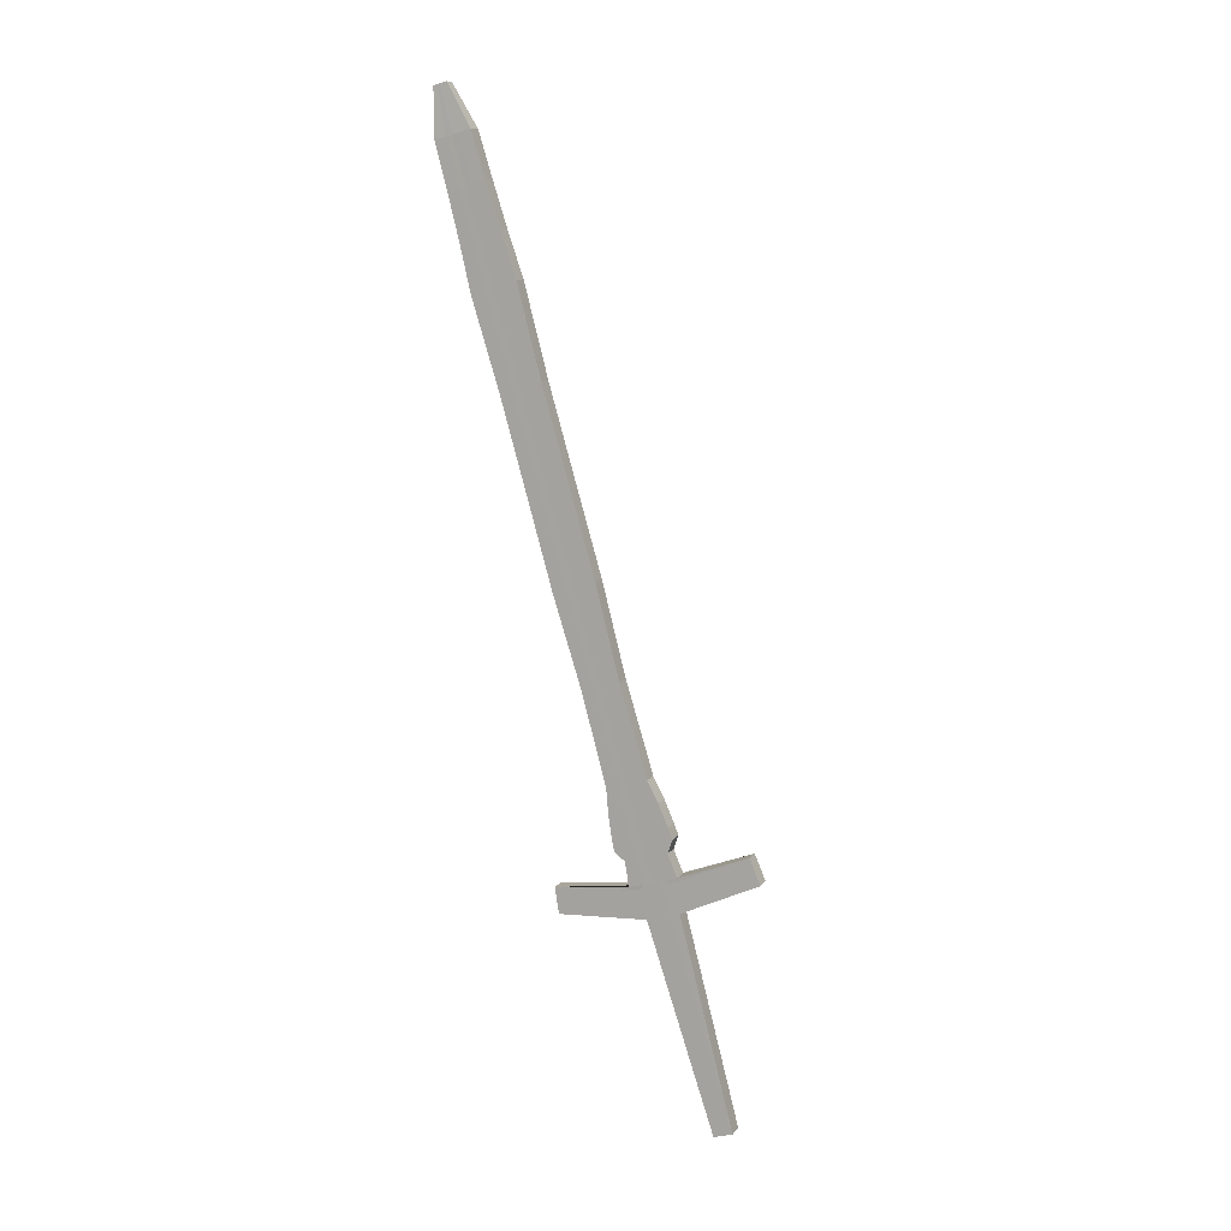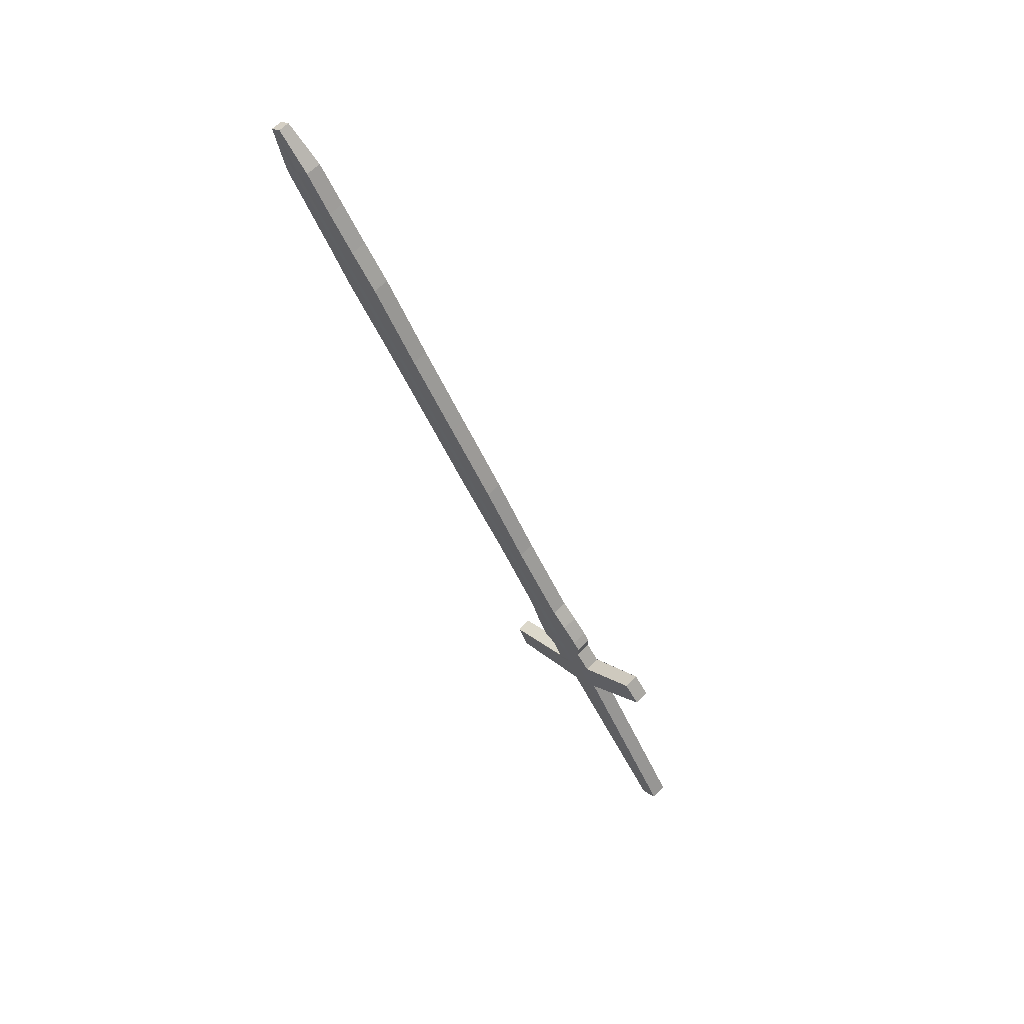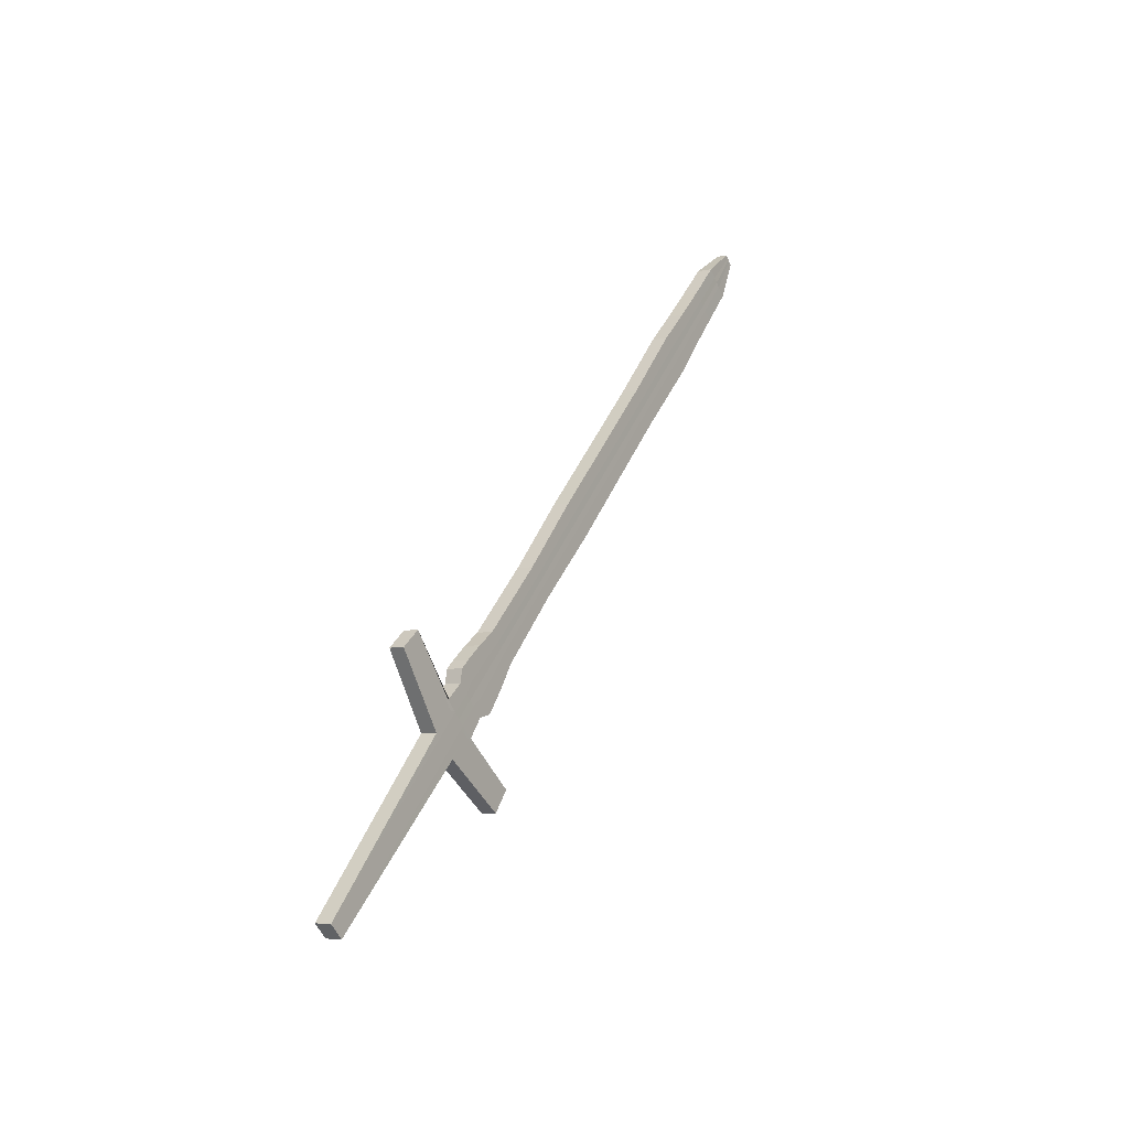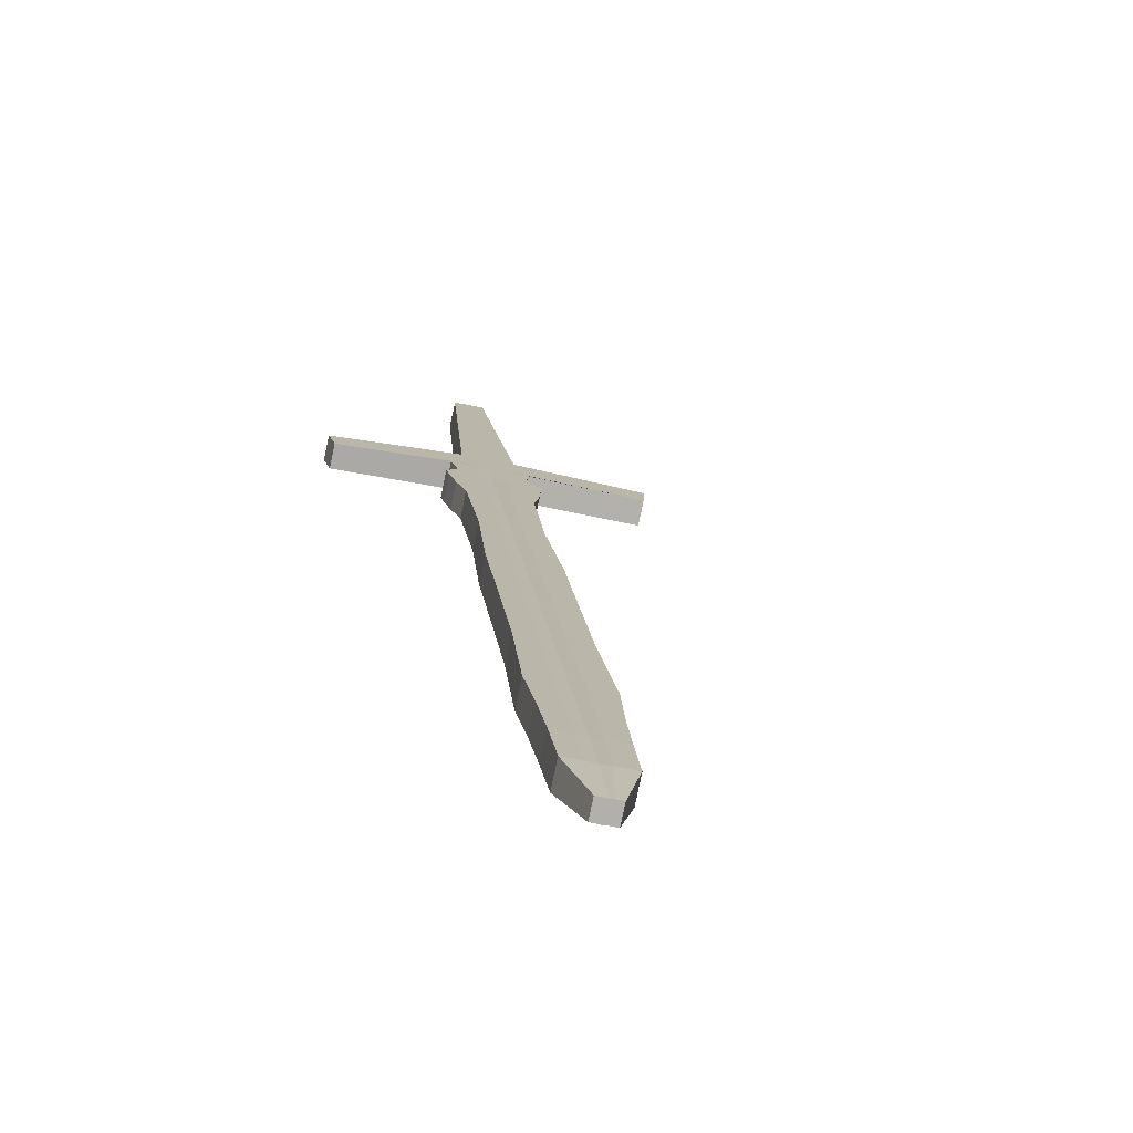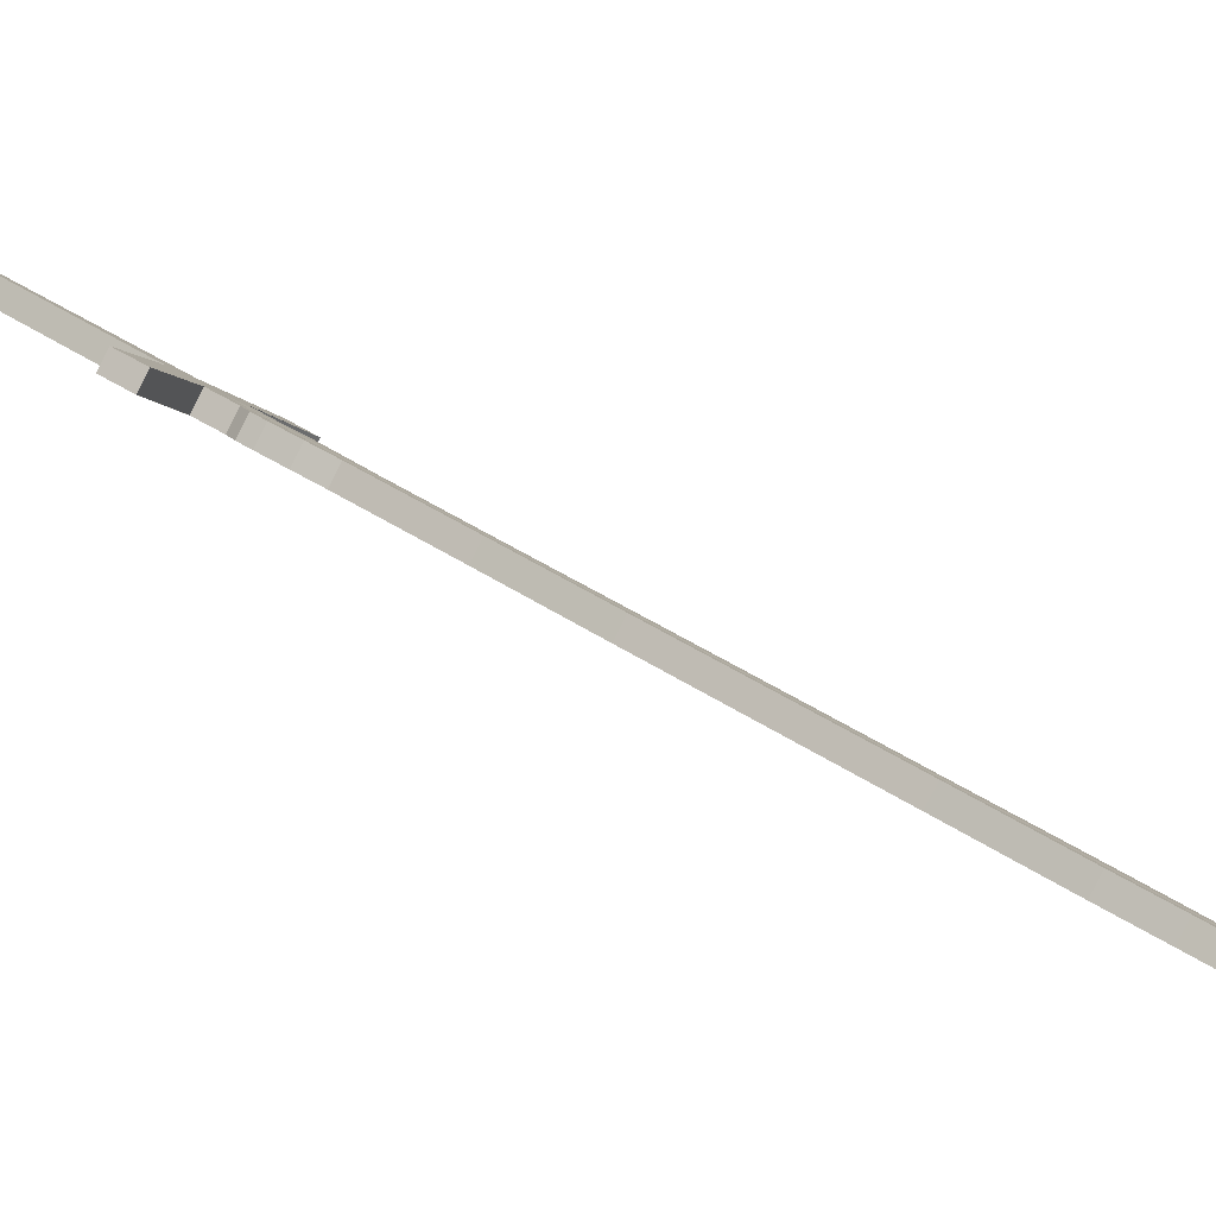
<metadata>
{"format":"obj","ext":"obj","renderer":"f3d","projection":"perspective","resolution":1024,"background":"white","views":[{"elev":-18.6,"azim":-163.3,"up":"+Y"},{"elev":24.9,"azim":-136.2,"up":"+Y"},{"elev":-60.4,"azim":104.8,"up":"+Y"},{"elev":-13.7,"azim":165.5,"up":"+Z"},{"elev":-0.7,"azim":109.4,"up":"+Z"}]}
</metadata>
<code>
v 0.05374 0.3758 -0.398
v 0.06335 0.8577 -0.6397
v 0.05481 0.3708 -0.4079
v 0.06415 0.8541 -0.647
v -0.08664 0.3825 -0.4165
v 0.05392 0.8585 -0.6411
v -0.08554 0.3774 -0.4266
v 0.05472 0.8549 -0.6484
v 0.03661 0.6234 -0.5233
v 0.03778 0.6181 -0.534
v 0.008109 0.6205 -0.5385
v 0.006943 0.6259 -0.5277
v 0.018 0.501 -0.4776
v -0.008632 0.5033 -0.4816
v -0.009798 0.5086 -0.4709
v 0.01683 0.5064 -0.4669
v 0.05619 0.7405 -0.5797
v 0.05736 0.7351 -0.5904
v 0.02505 0.7378 -0.5953
v 0.02388 0.7432 -0.5846
v 0.009864 0.4424 -0.4491
v -0.0188 0.4448 -0.4535
v -0.01997 0.4501 -0.4427
v 0.008698 0.4477 -0.4384
v 0.02771 0.5648 -0.4949
v 0.02887 0.5595 -0.5056
v -0.001272 0.562 -0.5102
v -0.002438 0.5674 -0.4995
v 0.04682 0.6767 -0.5623
v 0.01735 0.6791 -0.5668
v 0.01618 0.6845 -0.556
v 0.04565 0.682 -0.5516
v 0.06261 0.7993 -0.6084
v 0.06377 0.7939 -0.6191
v 0.03698 0.7962 -0.6232
v 0.03581 0.8015 -0.6124
v -0.03256 0.2303 -0.3477
v 0.06116 0.8543 -0.6475
v -0.03373 0.2357 -0.337
v 0.06036 0.858 -0.6402
v 0.0272 0.6242 -0.5247
v 0.02837 0.6189 -0.5354
v 0.009553 0.5018 -0.4789
v 0.008387 0.5071 -0.4682
v 0.04595 0.7413 -0.5812
v 0.04711 0.736 -0.592
v -0.000392 0.4485 -0.4398
v 0.000774 0.4431 -0.4505
v 0.01931 0.5603 -0.5071
v 0.01815 0.5656 -0.4964
v 0.03747 0.6774 -0.5637
v 0.0363 0.6828 -0.553
v 0.05411 0.8 -0.6097
v 0.05527 0.7946 -0.6204
v 0.05794 0.8546 -0.648
v -0.04712 0.2368 -0.339
v 0.01824 0.6197 -0.5369
v 0.000461 0.5025 -0.4802
v 0.03608 0.7369 -0.5936
v -0.009013 0.444 -0.452
v 0.009021 0.5611 -0.5086
v 0.02741 0.6783 -0.5652
v 0.04613 0.7954 -0.6218
v -0.04595 0.2315 -0.3497
v 0.05714 0.8582 -0.6407
v 0.01707 0.6251 -0.5262
v -0.000706 0.5079 -0.4695
v 0.03491 0.7423 -0.5829
v -0.01018 0.4493 -0.4413
v 0.007855 0.5665 -0.4979
v 0.02624 0.6836 -0.5545
v 0.04496 0.8008 -0.6111
v 0.06663 0.8285 -0.6228
v 0.06776 0.8234 -0.6332
v 0.04211 0.8255 -0.6371
v 0.04098 0.8307 -0.6267
v 0.05849 0.8292 -0.6241
v 0.05962 0.824 -0.6344
v 0.04974 0.8299 -0.6254
v 0.05087 0.8248 -0.6357
v 0.06021 0.7646 -0.6048
v 0.03137 0.767 -0.6092
v 0.03021 0.7723 -0.5985
v 0.05905 0.7699 -0.5941
v 0.05107 0.7653 -0.6062
v 0.0499 0.7707 -0.5955
v 0.04006 0.7715 -0.597
v 0.04122 0.7661 -0.6077
v 0.01065 0.4127 -0.4342
v -0.02885 0.4159 -0.4401
v -0.03002 0.4213 -0.4294
v 0.009481 0.418 -0.4235
v -0.001879 0.4137 -0.4361
v -0.003046 0.4191 -0.4253
v -0.01653 0.4202 -0.4274
v -0.01537 0.4148 -0.4381
v 0.009651 0.4328 -0.4309
v 0.01082 0.4275 -0.4416
v -0.0244 0.4304 -0.4469
v -0.02557 0.4358 -0.4362
v -0.000351 0.4284 -0.4433
v -0.001518 0.4338 -0.4325
v -0.01354 0.4348 -0.4343
v -0.01238 0.4294 -0.4451
v 0.003592 0.3984 -0.4278
v -0.02625 0.4009 -0.4323
v -0.02742 0.4063 -0.4216
v -0.005871 0.3992 -0.4292
v -0.007038 0.4046 -0.4185
v -0.01723 0.4054 -0.4201
v -0.01606 0.4 -0.4308
v 0.002426 0.4038 -0.4171
v 0.008973 0.4106 -0.4198
v 0.01014 0.4053 -0.4305
v -0.03064 0.4087 -0.4367
v -0.03181 0.414 -0.426
v -0.002795 0.4064 -0.4325
v -0.003961 0.4117 -0.4218
v -0.01789 0.4129 -0.4239
v -0.01672 0.4075 -0.4346
v 0.05522 0.3872 -0.4161
v -0.08066 0.3942 -0.4345
v -0.08176 0.3992 -0.4244
v -0.007894 0.3809 -0.4203
v -0.00906 0.3862 -0.4096
v -0.02085 0.3872 -0.4113
v -0.01968 0.3818 -0.4221
v 0.05414 0.3922 -0.4062
v 0.002057 0.3888 -0.4096
v 0.003223 0.3834 -0.4204
v -0.03059 0.386 -0.4253
v -0.03175 0.3914 -0.4146
v -0.007569 0.3838 -0.4217
v -0.008736 0.3892 -0.411
v -0.02027 0.3901 -0.4127
v -0.0191 0.3848 -0.4235
v -0.006144 0.363 -0.4111
v 0.06054 0.858 -0.6401
v 0.02775 0.6242 -0.5246
v 0.008879 0.5071 -0.4681
v 0.04654 0.7413 -0.5811
v 0.000138 0.4485 -0.4397
v 0.0187 0.5656 -0.4963
v 0.03685 0.6828 -0.5529
v 0.0546 0.8 -0.6096
v 0.06133 0.8543 -0.6475
v -0.007305 0.3683 -0.4005
v 0.02891 0.6188 -0.5353
v 0.01005 0.5017 -0.4788
v 0.04771 0.7359 -0.5919
v 0.001304 0.4431 -0.4504
v 0.01987 0.5602 -0.507
v 0.03802 0.6774 -0.5636
v 0.05577 0.7946 -0.6203
v 0.0601 0.824 -0.6344
v 0.05897 0.8292 -0.624
v 0.0516 0.7653 -0.6061
v 0.05043 0.7706 -0.5954
v -0.001149 0.4136 -0.436
v -0.002315 0.419 -0.4252
v 0.0003 0.4283 -0.4432
v -0.000867 0.4337 -0.4324
v -0.006486 0.4045 -0.4184
v -0.00532 0.3991 -0.4292
v -0.003207 0.4117 -0.4217
v -0.002041 0.4063 -0.4324
v -0.004216 0.3812 -0.42
v -0.005377 0.3866 -0.4094
v -0.00694 0.3838 -0.4216
v -0.008107 0.3891 -0.4109
v 0.05763 0.8546 -0.648
v -0.03039 0.3703 -0.404
v 0.01727 0.6198 -0.5371
v -0.000405 0.5026 -0.4804
v 0.03503 0.737 -0.5938
v -0.009945 0.444 -0.4521
v 0.00804 0.5612 -0.5088
v 0.02645 0.6784 -0.5654
v 0.04525 0.7955 -0.6219
v -0.02923 0.3649 -0.4146
v 0.05684 0.8583 -0.6407
v 0.01611 0.6251 -0.5264
v -0.001572 0.5079 -0.4696
v 0.03386 0.7423 -0.5831
v -0.01111 0.4494 -0.4414
v 0.006874 0.5666 -0.4981
v 0.02528 0.6837 -0.5547
v 0.04409 0.8008 -0.6112
v 0.0489 0.83 -0.6255
v 0.05003 0.8248 -0.6359
v 0.03912 0.7716 -0.5971
v 0.04028 0.7662 -0.6078
v -0.01782 0.4203 -0.4276
v -0.01665 0.4149 -0.4383
v -0.01469 0.4349 -0.4345
v -0.01352 0.4295 -0.4452
v -0.01703 0.4001 -0.4309
v -0.0182 0.4055 -0.4202
v -0.01805 0.4076 -0.4348
v -0.01921 0.413 -0.4241
v -0.02665 0.3883 -0.4126
v -0.02549 0.383 -0.4232
v -0.02136 0.3902 -0.4129
v -0.0202 0.3849 -0.4236
v 0.05503 0.3797 -0.4123
v -0.0829 0.3865 -0.4309
v -0.084 0.3915 -0.4208
v -0.01923 0.3117 -0.3869
v -0.02039 0.3171 -0.3762
v -0.03292 0.3181 -0.3781
v -0.03175 0.3127 -0.3888
v 0.05396 0.3846 -0.4025
v -0.006263 0.3782 -0.4053
v -0.005102 0.3729 -0.4159
v -0.02721 0.3747 -0.4193
v -0.02837 0.38 -0.4086
v 0.05492 0.3753 -0.4101
v -0.08422 0.382 -0.4288
v -0.08532 0.387 -0.4187
v -0.0259 0.271 -0.3673
v -0.02706 0.2764 -0.3566
v -0.04002 0.2775 -0.3585
v -0.03885 0.2721 -0.3693
v -0.006784 0.3733 -0.4029
v -0.005623 0.3679 -0.4135
v -0.02822 0.3698 -0.4169
v -0.02938 0.3752 -0.4063
v 0.05385 0.3802 -0.4002
v 0.05484 0.3722 -0.4086
v -0.08512 0.3789 -0.4273
v -0.08622 0.3839 -0.4172
v -0.03045 0.2432 -0.3539
v -0.03161 0.2486 -0.3432
v -0.04487 0.2497 -0.3452
v -0.0437 0.2443 -0.3559
v -0.00714 0.3699 -0.4012
v -0.005979 0.3646 -0.4119
v -0.02891 0.3665 -0.4154
v -0.03007 0.3718 -0.4047
v 0.05377 0.3772 -0.3987
v -0.03926 0.2309 -0.3487
v 0.05876 0.8581 -0.6405
v 0.02217 0.6245 -0.5257
v 0.003869 0.5074 -0.4691
v 0.04046 0.7417 -0.5823
v -0.005257 0.4488 -0.4408
v 0.01303 0.5659 -0.4974
v 0.0313 0.6831 -0.554
v 0.04956 0.8003 -0.6106
v 0.05956 0.8544 -0.6479
v -0.04042 0.2363 -0.338
v 0.0233 0.6193 -0.5361
v 0.005002 0.5021 -0.4795
v 0.04159 0.7365 -0.5927
v -0.004124 0.4436 -0.4512
v 0.01416 0.5607 -0.5078
v 0.03244 0.6779 -0.5644
v 0.0507 0.795 -0.6211
v 0.05524 0.8244 -0.635
v 0.05414 0.8295 -0.625
v 0.04614 0.7657 -0.6069
v 0.04501 0.771 -0.5965
v -0.008627 0.4143 -0.437
v -0.00976 0.4195 -0.4266
v -0.006369 0.4289 -0.4441
v -0.007502 0.4341 -0.4337
v -0.0121 0.4049 -0.4195
v -0.01097 0.3996 -0.43
v -0.0109 0.4122 -0.4231
v -0.009762 0.407 -0.4335
v -0.01379 0.3813 -0.4212
v -0.01495 0.3867 -0.4105
v -0.01333 0.3843 -0.4226
v -0.0145 0.3896 -0.4119
v -0.02666 0.3176 -0.3771
v -0.02549 0.3122 -0.3879
v -0.03237 0.2716 -0.3683
v -0.03354 0.2769 -0.3576
v -0.03824 0.2492 -0.3442
v -0.03707 0.2438 -0.3549
f 73 74 4 2
f 190 75 8 171
f 75 76 6 8
f 156 73 2 138
f 180 172 5 7
f 146 138 2 4
f 143 25 9 139
f 27 28 12 11
f 177 27 11 173
f 25 26 10 9
f 24 21 13 16
f 176 22 14 174
f 22 23 15 14
f 142 24 16 140
f 144 32 17 141
f 30 31 20 19
f 178 30 19 175
f 32 29 18 17
f 162 97 24 142
f 99 100 23 22
f 196 99 22 176
f 97 98 21 24
f 16 13 26 25
f 174 14 27 177
f 14 15 28 27
f 140 16 25 143
f 9 10 29 32
f 173 11 30 178
f 11 12 31 30
f 139 9 32 144
f 158 84 33 145
f 82 83 36 35
f 192 82 35 179
f 84 81 34 33
f 157 85 54 154
f 262 86 53 249
f 243 41 52 248
f 148 42 51 153
f 244 44 50 247
f 149 43 49 152
f 161 101 48 151
f 266 102 47 246
f 153 51 46 150
f 248 52 45 245
f 246 47 44 244
f 151 48 43 149
f 152 49 42 148
f 247 50 41 243
f 250 242 40 38
f 137 147 39 37
f 260 77 40 242
f 155 78 38 146
f 189 79 65 181
f 171 181 65 55
f 186 70 66 182
f 185 69 67 183
f 187 71 68 184
f 195 103 69 185
f 183 67 70 186
f 182 66 71 187
f 191 87 72 188
f 261 88 63 258
f 252 57 62 257
f 253 58 61 256
f 265 104 60 255
f 257 62 59 254
f 255 60 58 253
f 256 61 57 252
f 241 251 56 64
f 259 80 55 250
f 258 63 80 259
f 188 72 79 189
f 154 54 78 155
f 249 53 77 260
f 145 33 73 156
f 35 36 76 75
f 179 35 75 190
f 33 34 74 73
f 254 59 88 261
f 184 68 87 191
f 245 45 86 262
f 150 46 85 157
f 17 18 81 84
f 175 19 82 192
f 19 20 83 82
f 141 17 84 158
f 270 120 96 263
f 200 119 95 193
f 269 118 94 264
f 166 117 93 159
f 113 114 89 92
f 199 115 90 194
f 115 116 91 90
f 165 113 92 160
f 263 96 104 265
f 193 95 103 195
f 264 94 102 266
f 159 93 101 161
f 92 89 98 97
f 194 90 99 196
f 90 91 100 99
f 160 92 97 162
f 170 129 112 163
f 131 132 107 106
f 204 131 106 197
f 129 130 105 112
f 169 133 108 164
f 274 134 109 267
f 203 135 110 198
f 273 136 111 268
f 163 112 113 165
f 106 107 116 115
f 197 106 115 199
f 112 105 114 113
f 164 108 117 166
f 267 109 118 269
f 198 110 119 200
f 268 111 120 270
f 276 211 127 271
f 216 210 126 201
f 275 209 125 272
f 214 208 124 167
f 212 205 121 128
f 215 206 122 202
f 206 207 123 122
f 213 212 128 168
f 271 127 136 273
f 201 126 135 203
f 272 125 134 274
f 167 124 133 169
f 128 121 130 129
f 202 122 131 204
f 122 123 132 131
f 168 128 129 170
f 125 168 170 134
f 121 167 169 130
f 209 213 168 125
f 205 214 167 121
f 105 164 166 114
f 109 163 165 118
f 130 169 164 105
f 134 170 163 109
f 94 160 162 102
f 89 159 161 98
f 118 165 160 94
f 114 166 159 89
f 45 141 158 86
f 18 150 157 81
f 53 145 156 77
f 34 154 155 74
f 74 155 146 4
f 3 1 147 137
f 26 152 148 10
f 21 151 149 13
f 29 153 150 18
f 98 161 151 21
f 13 149 152 26
f 10 148 153 29
f 81 157 154 34
f 86 158 145 53
f 41 139 144 52
f 44 140 143 50
f 102 162 142 47
f 52 144 141 45
f 47 142 140 44
f 50 143 139 41
f 38 40 138 146
f 77 156 138 40
f 127 202 204 136
f 123 201 203 132
f 211 215 202 127
f 207 216 201 123
f 107 198 200 116
f 111 197 199 120
f 132 203 198 107
f 136 204 197 111
f 96 194 196 104
f 91 193 195 100
f 120 199 194 96
f 116 200 193 91
f 59 175 192 88
f 20 184 191 83
f 63 179 190 80
f 36 188 189 76
f 83 191 188 36
f 12 182 187 31
f 15 183 186 28
f 100 195 185 23
f 31 187 184 20
f 23 185 183 15
f 28 186 182 12
f 8 6 181 171
f 76 189 181 6
f 88 192 179 63
f 57 173 178 62
f 58 174 177 61
f 104 196 176 60
f 62 178 175 59
f 60 176 174 58
f 61 177 173 57
f 64 56 172 180
f 80 190 171 55
f 219 227 216 207
f 223 226 215 211
f 217 225 214 205
f 221 224 213 209
f 224 228 212 213
f 218 219 207 206
f 226 218 206 215
f 228 217 205 212
f 225 220 208 214
f 278 221 209 275
f 227 222 210 216
f 277 223 211 276
f 280 235 223 277
f 239 234 222 227
f 279 233 221 278
f 237 232 220 225
f 240 229 217 228
f 238 230 218 226
f 230 231 219 218
f 236 240 228 224
f 233 236 224 221
f 229 237 225 217
f 235 238 226 223
f 231 239 227 219
f 5 172 239 231
f 64 180 238 235
f 3 137 237 229
f 39 147 236 233
f 147 1 240 236
f 7 5 231 230
f 180 7 230 238
f 1 3 229 240
f 137 37 232 237
f 251 39 233 279
f 172 56 234 239
f 241 64 235 280
f 37 241 280 232
f 56 251 279 234
f 234 279 278 222
f 232 280 277 220
f 220 277 276 208
f 222 278 275 210
f 126 272 274 135
f 124 271 273 133
f 210 275 272 126
f 208 276 271 124
f 108 268 270 117
f 110 267 269 119
f 133 273 268 108
f 135 274 267 110
f 95 264 266 103
f 93 263 265 101
f 119 269 264 95
f 117 270 263 93
f 68 245 262 87
f 46 254 261 85
f 72 249 260 79
f 54 258 259 78
f 78 259 250 38
f 37 39 251 241
f 49 256 252 42
f 48 255 253 43
f 51 257 254 46
f 101 265 255 48
f 43 253 256 49
f 42 252 257 51
f 85 261 258 54
f 79 260 242 65
f 55 65 242 250
f 70 247 243 66
f 69 246 244 67
f 71 248 245 68
f 103 266 246 69
f 67 244 247 70
f 66 243 248 71
f 87 262 249 72

</code>
